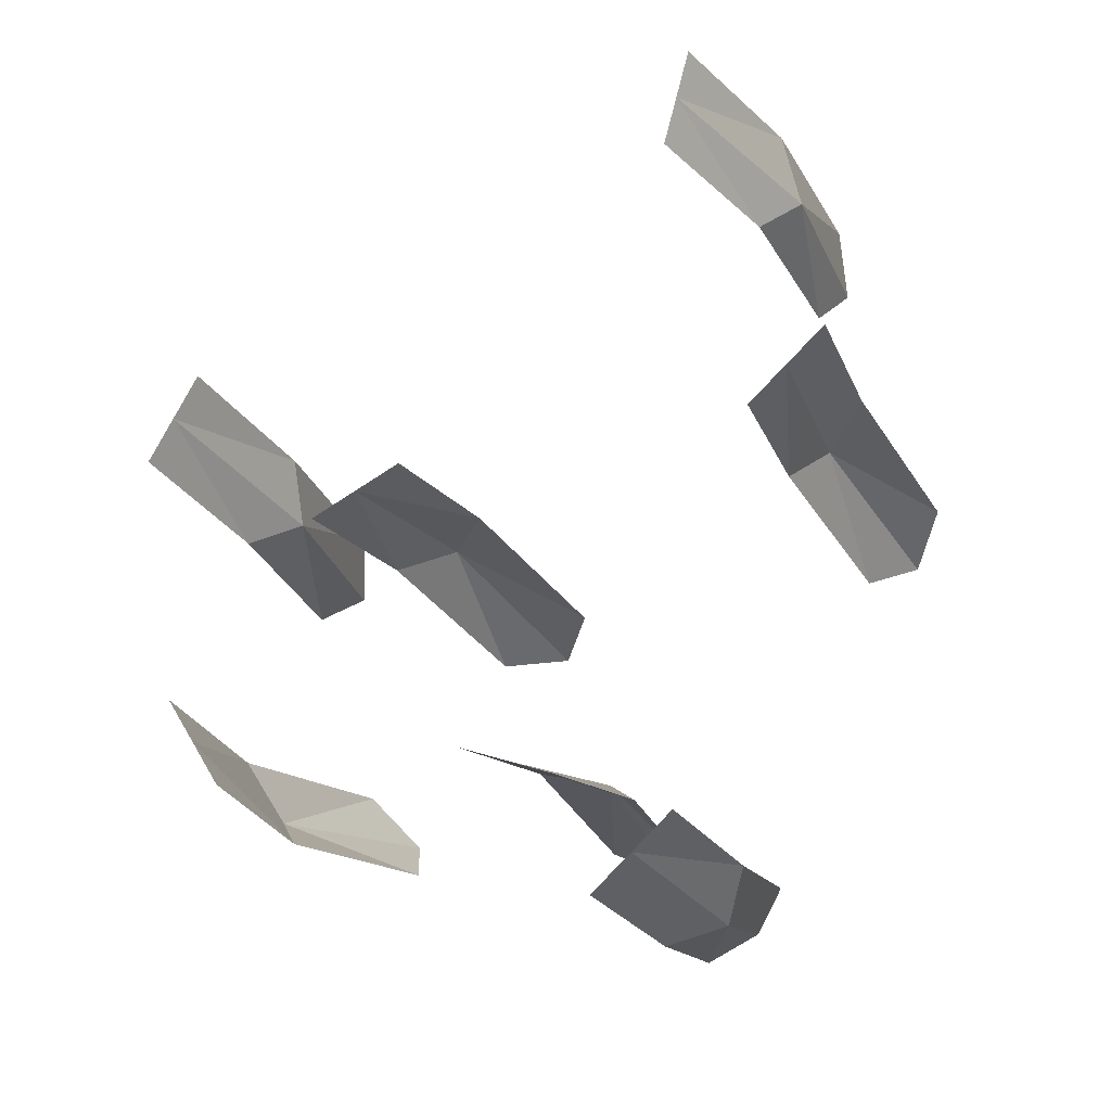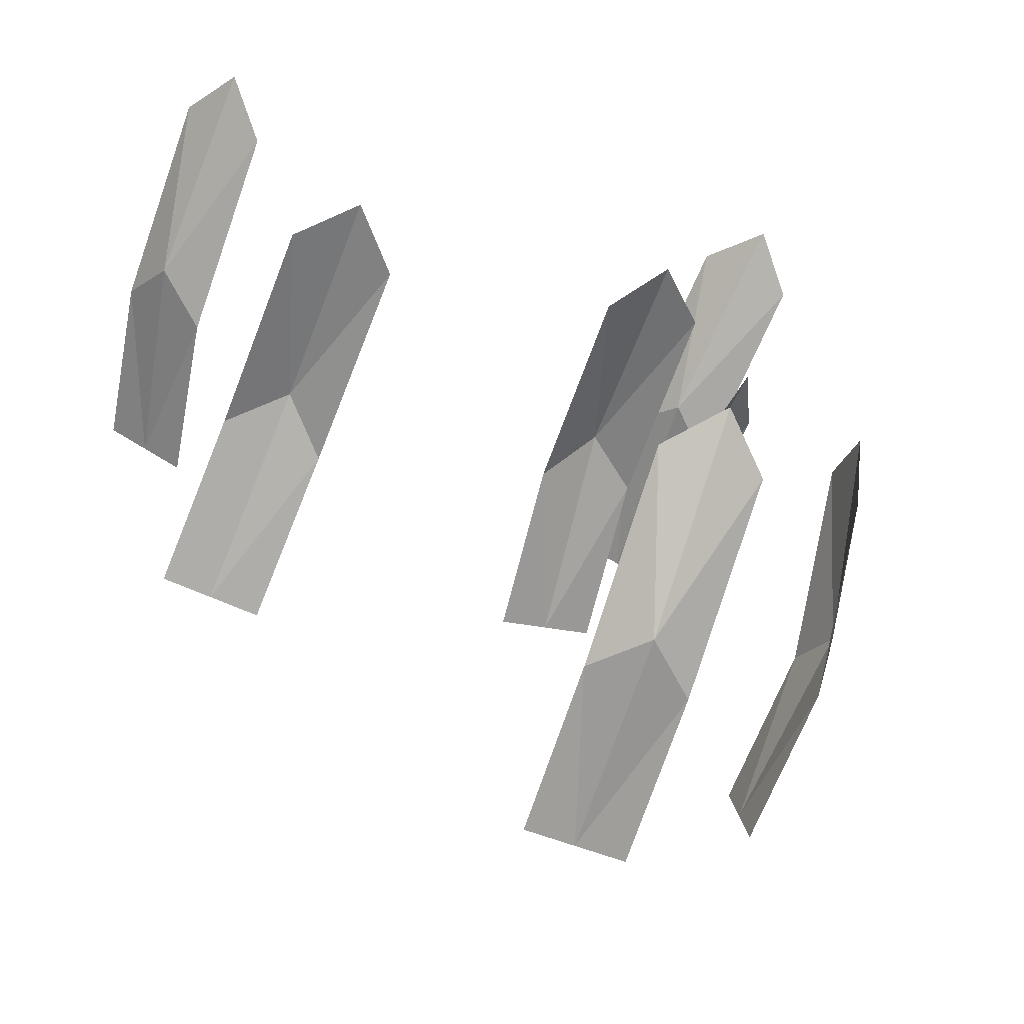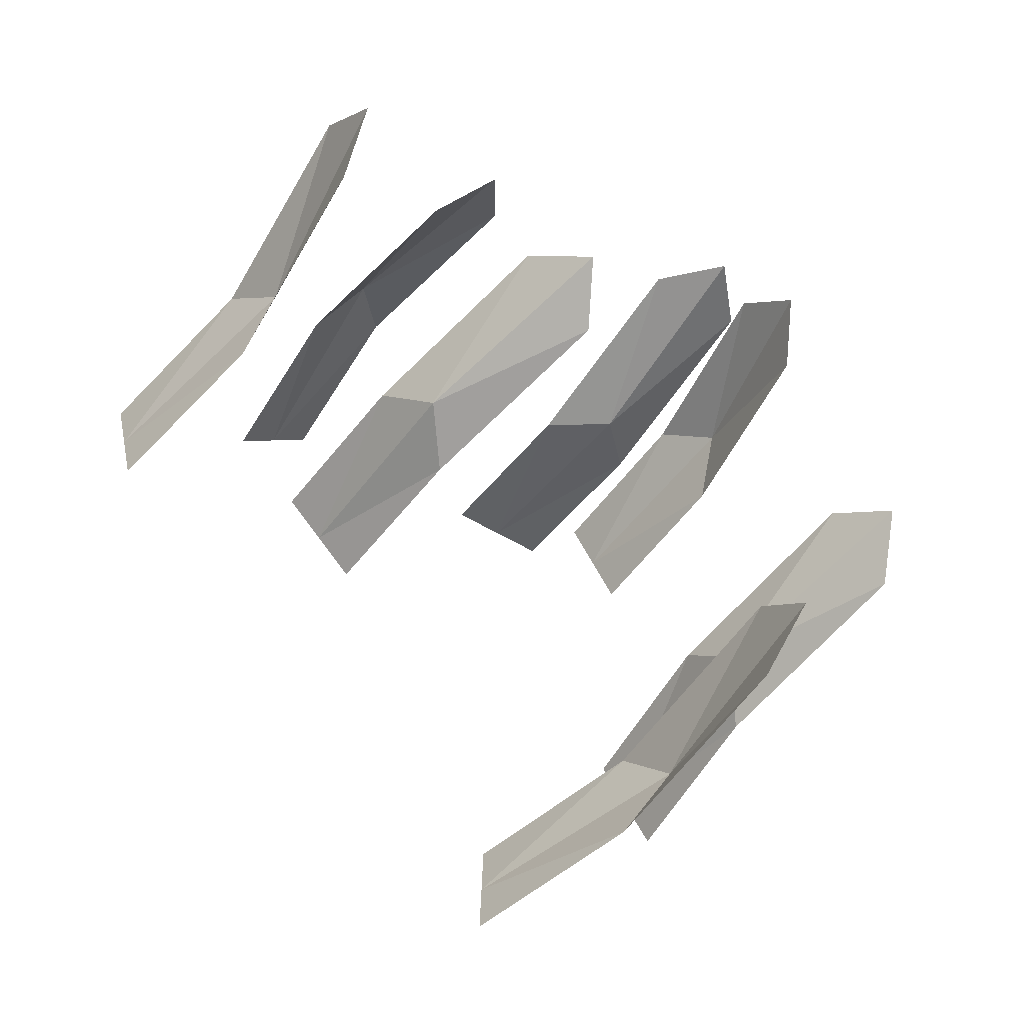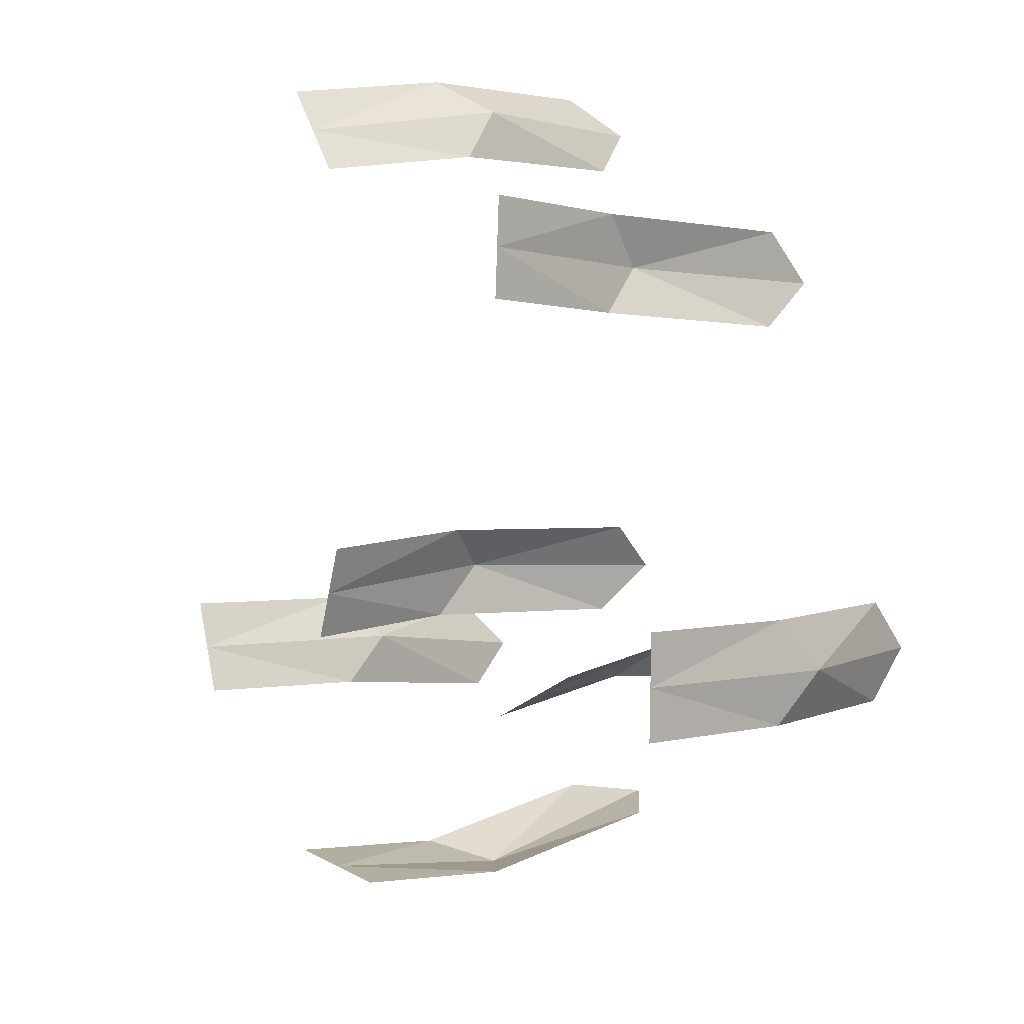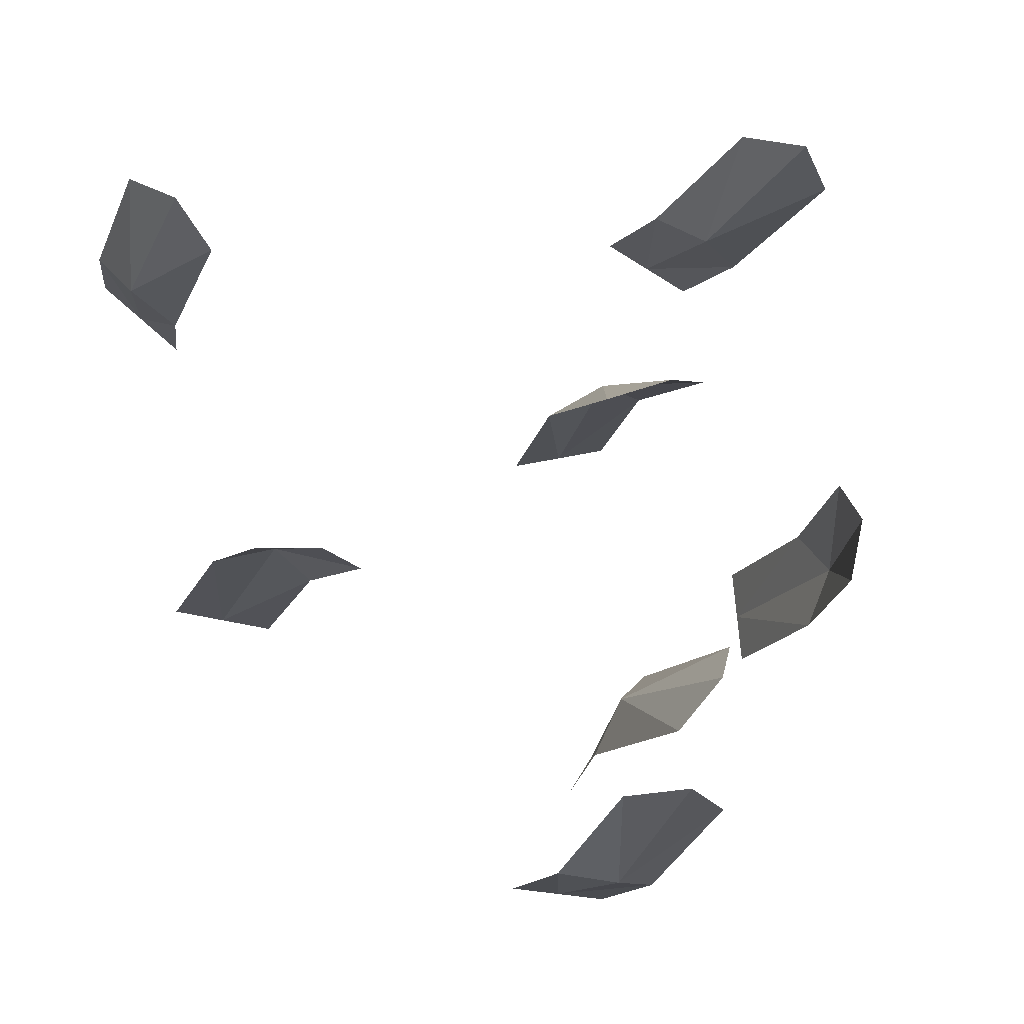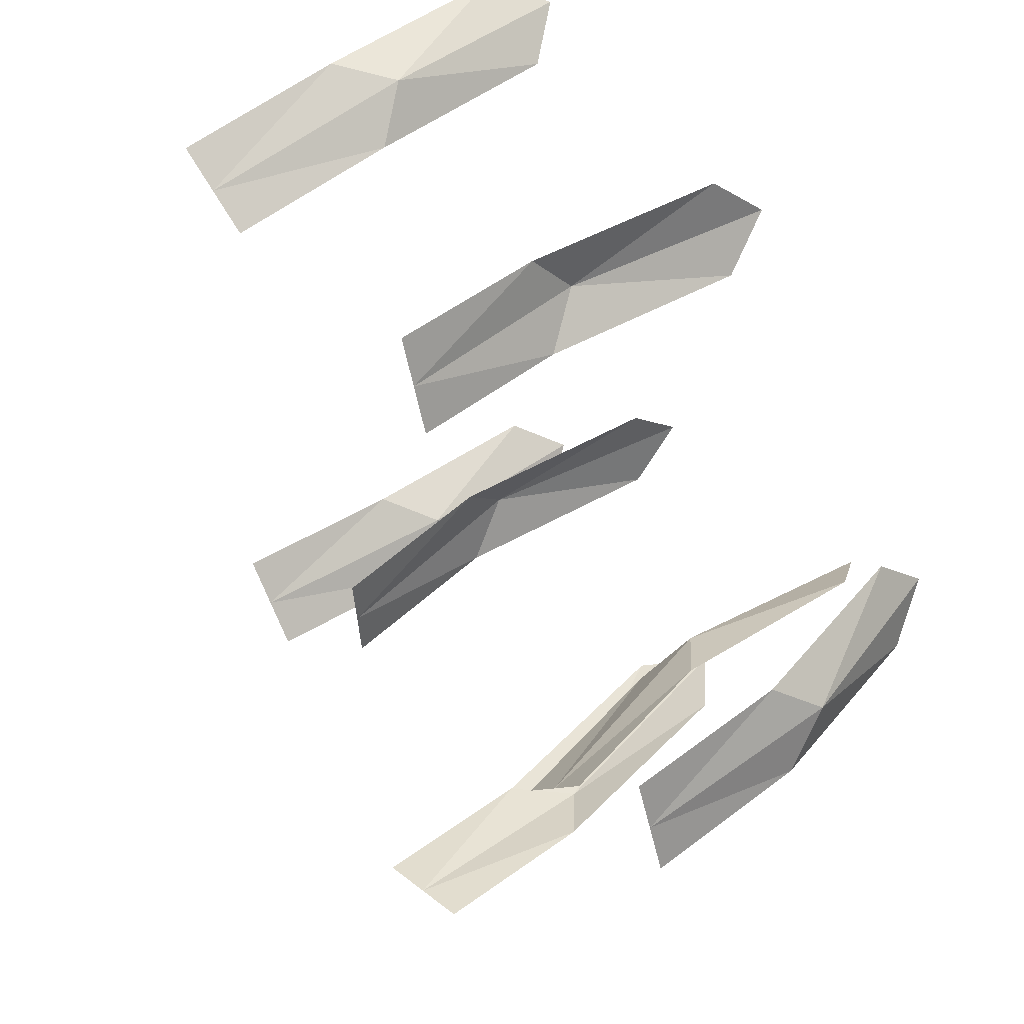
<metadata>
{"format":"obj","ext":"obj","renderer":"f3d","projection":"perspective","resolution":1024,"background":"white","views":[{"elev":-69.2,"azim":-75.4,"up":"+Y"},{"elev":-26.7,"azim":48.1,"up":"+Y"},{"elev":69.7,"azim":-56.0,"up":"+Y"},{"elev":-72.1,"azim":-30.6,"up":"+Y"},{"elev":29.2,"azim":52.6,"up":"+Y"},{"elev":-43.7,"azim":-16.0,"up":"+Y"}]}
</metadata>
<code>
o Plane.039
v -13.68 8.216 -12.48
v -14.08 7.89 -12.63
v -13.63 8.22 -12.61
v -14.04 7.894 -12.77
v -13.6 8.263 -12.52
v -13.92 8.064 -12.57
v -14.06 7.892 -12.7
v -13.87 8.068 -12.7
v -13.86 8.122 -12.62
v -13.56 8.017 -12.82
v -13.93 7.644 -12.96
v -13.48 7.915 -12.77
v -13.84 7.542 -12.91
v -13.47 8.017 -12.78
v -13.75 7.809 -12.93
v -13.89 7.593 -12.94
v -13.67 7.707 -12.88
v -13.65 7.802 -12.91
v -13.32 7.766 -12.4
v -13.67 7.361 -12.48
v -13.39 7.8 -12.28
v -13.74 7.395 -12.36
v -13.31 7.839 -12.33
v -13.49 7.521 -12.43
v -13.71 7.378 -12.42
v -13.56 7.556 -12.31
v -13.47 7.575 -12.35
v -13.97 8.454 -12.04
v -14.36 8.115 -12.2
v -14.06 8.538 -11.98
v -14.46 8.199 -12.13
v -13.96 8.542 -11.99
v -14.18 8.25 -12.1
v -14.41 8.157 -12.16
v -14.28 8.334 -12.04
v -14.18 8.323 -12.03
v -13.4 7.858 -12.38
v -13.78 7.488 -12.5
v -13.43 7.929 -12.5
v -13.81 7.56 -12.62
v -13.36 7.944 -12.43
v -13.63 7.672 -12.43
v -13.79 7.524 -12.56
v -13.66 7.744 -12.55
v -13.62 7.764 -12.46
v -13.74 8.14 -11.95
v -14.15 7.805 -12.05
v -13.67 8.097 -12.06
v -14.09 7.762 -12.17
v -13.65 8.164 -11.99
v -13.98 7.98 -12.02
v -14.12 7.783 -12.11
v -13.92 7.937 -12.14
v -13.91 8.014 -12.08
v -13.7 8.415 -12.89
v -14.11 8.08 -13
v -13.78 8.49 -12.8
v -14.19 8.155 -12.91
v -13.68 8.499 -12.83
v -13.92 8.211 -12.92
v -14.15 8.118 -12.95
v -14 8.285 -12.84
v -13.9 8.277 -12.85
f 7 8 9
f 9 3 5
f 1 9 5
f 6 7 9
f 16 17 18
f 18 12 14
f 10 18 14
f 15 16 18
f 25 26 27
f 27 21 23
f 19 27 23
f 24 25 27
f 34 35 36
f 36 30 32
f 28 36 32
f 33 34 36
f 43 44 45
f 45 39 41
f 37 45 41
f 42 43 45
f 52 53 54
f 54 48 50
f 46 54 50
f 51 52 54
f 61 62 63
f 63 57 59
f 55 63 59
f 60 61 63
f 7 4 8
f 9 8 3
f 1 6 9
f 6 2 7
f 16 13 17
f 18 17 12
f 10 15 18
f 15 11 16
f 25 22 26
f 27 26 21
f 19 24 27
f 24 20 25
f 34 31 35
f 36 35 30
f 28 33 36
f 33 29 34
f 43 40 44
f 45 44 39
f 37 42 45
f 42 38 43
f 52 49 53
f 54 53 48
f 46 51 54
f 51 47 52
f 61 58 62
f 63 62 57
f 55 60 63
f 60 56 61

</code>
